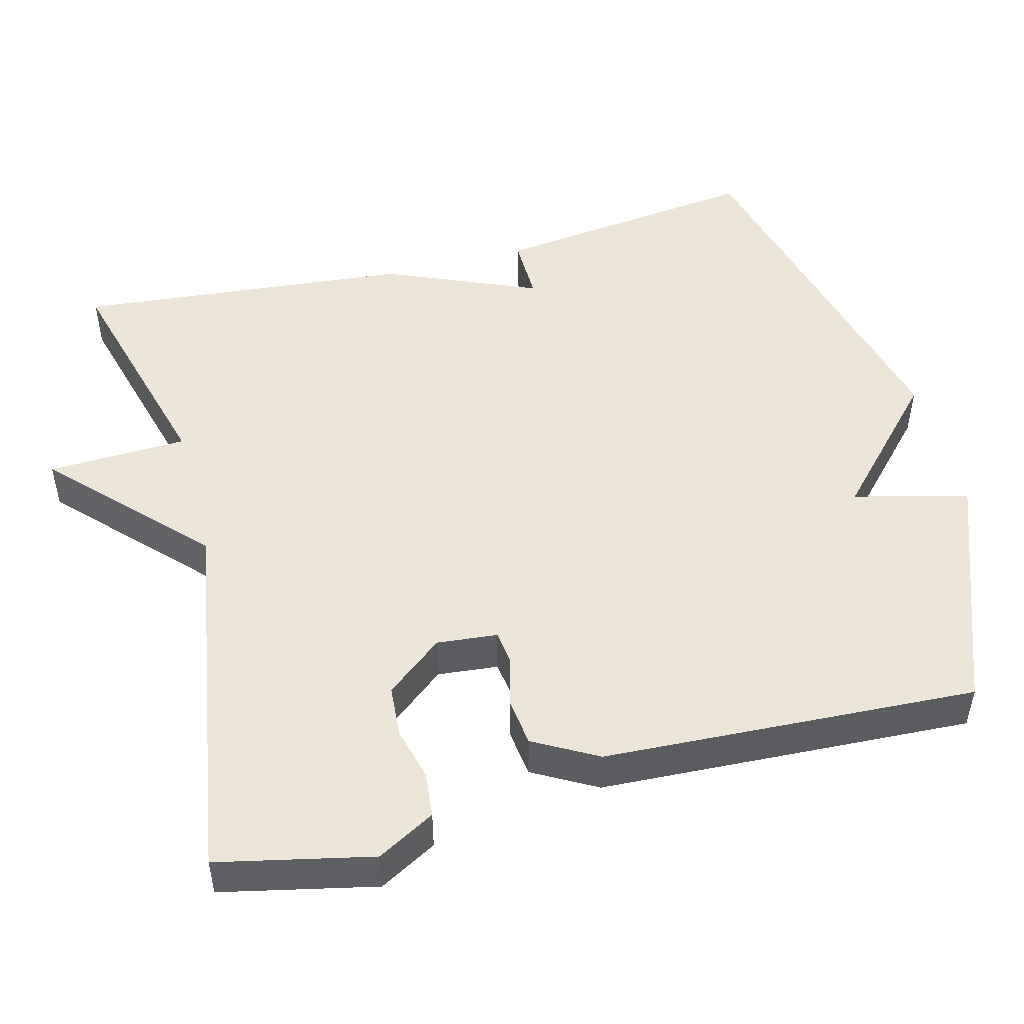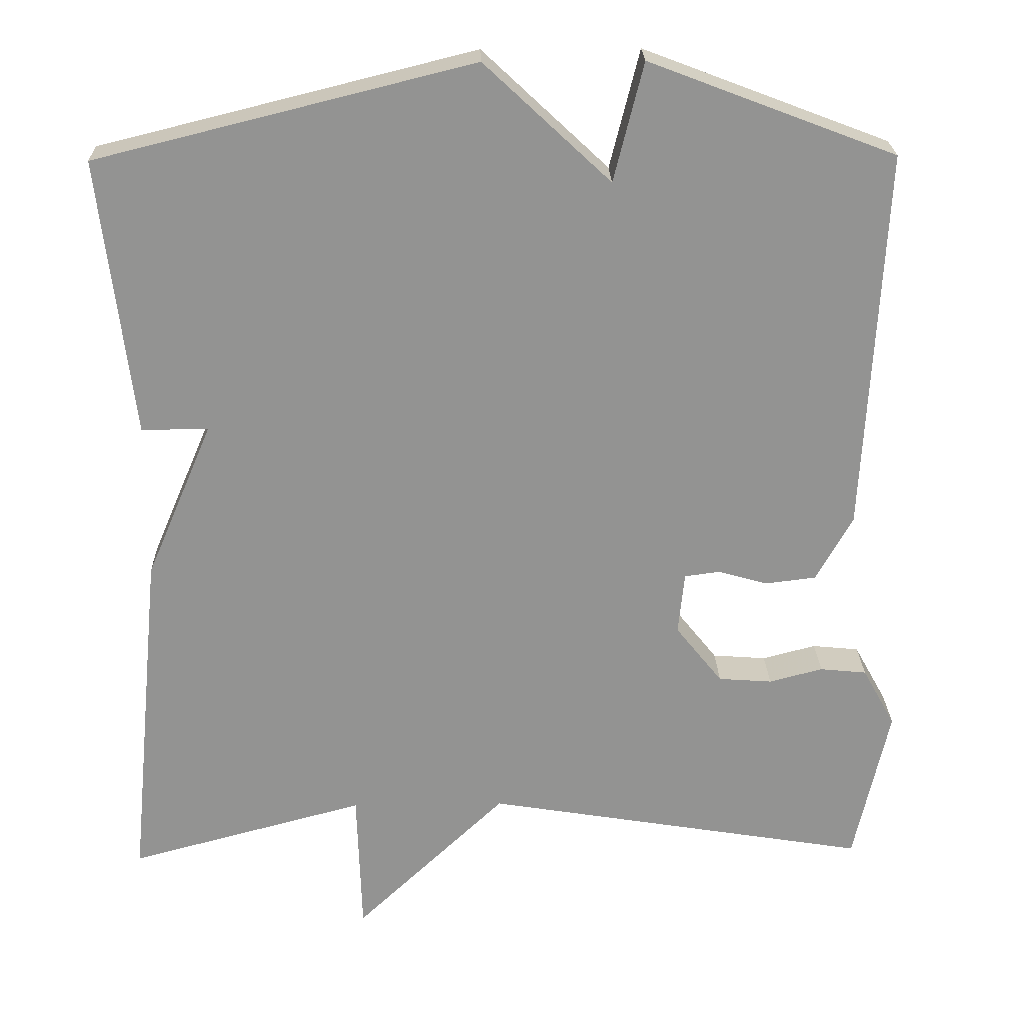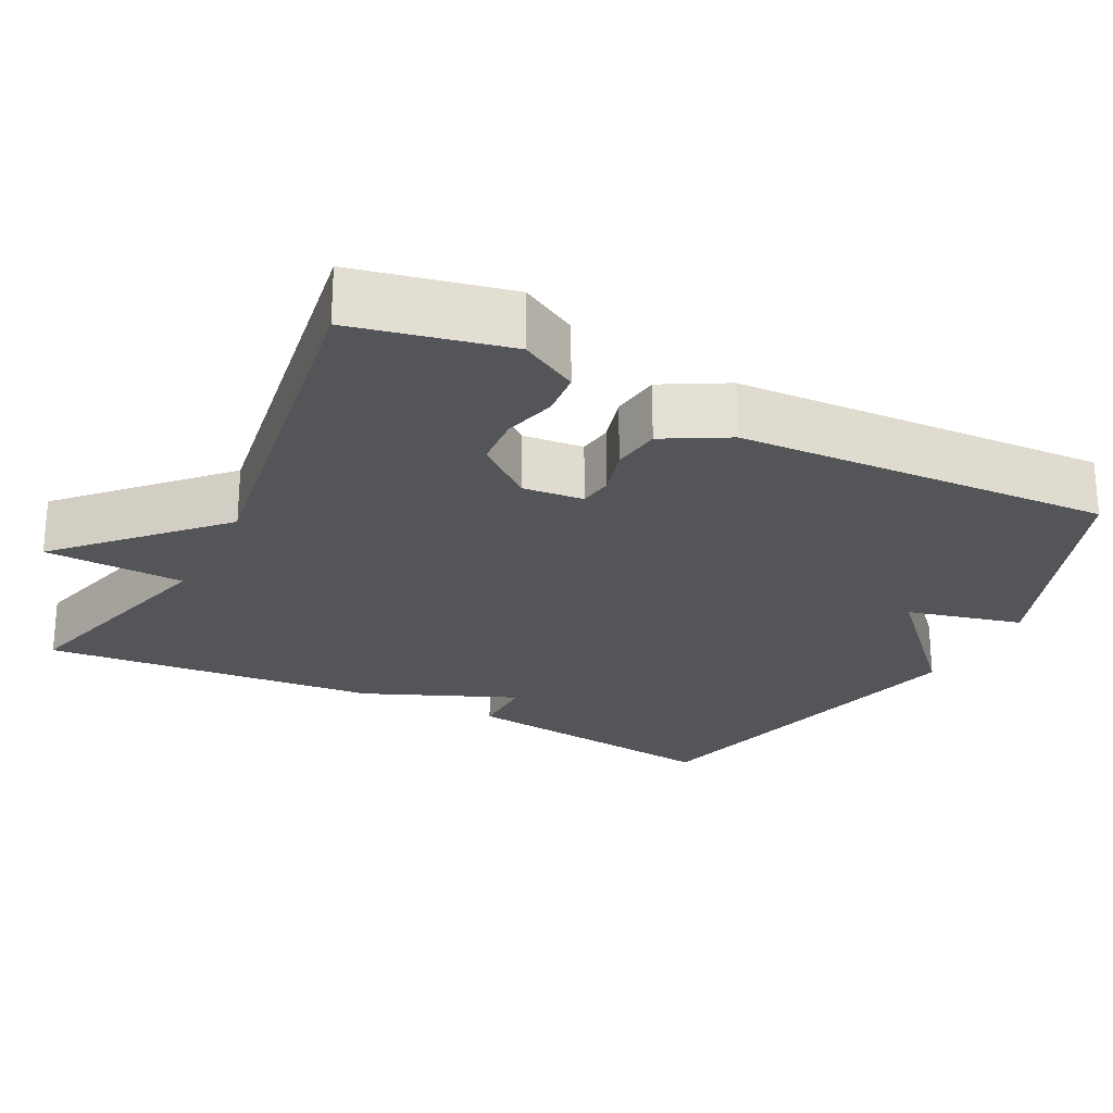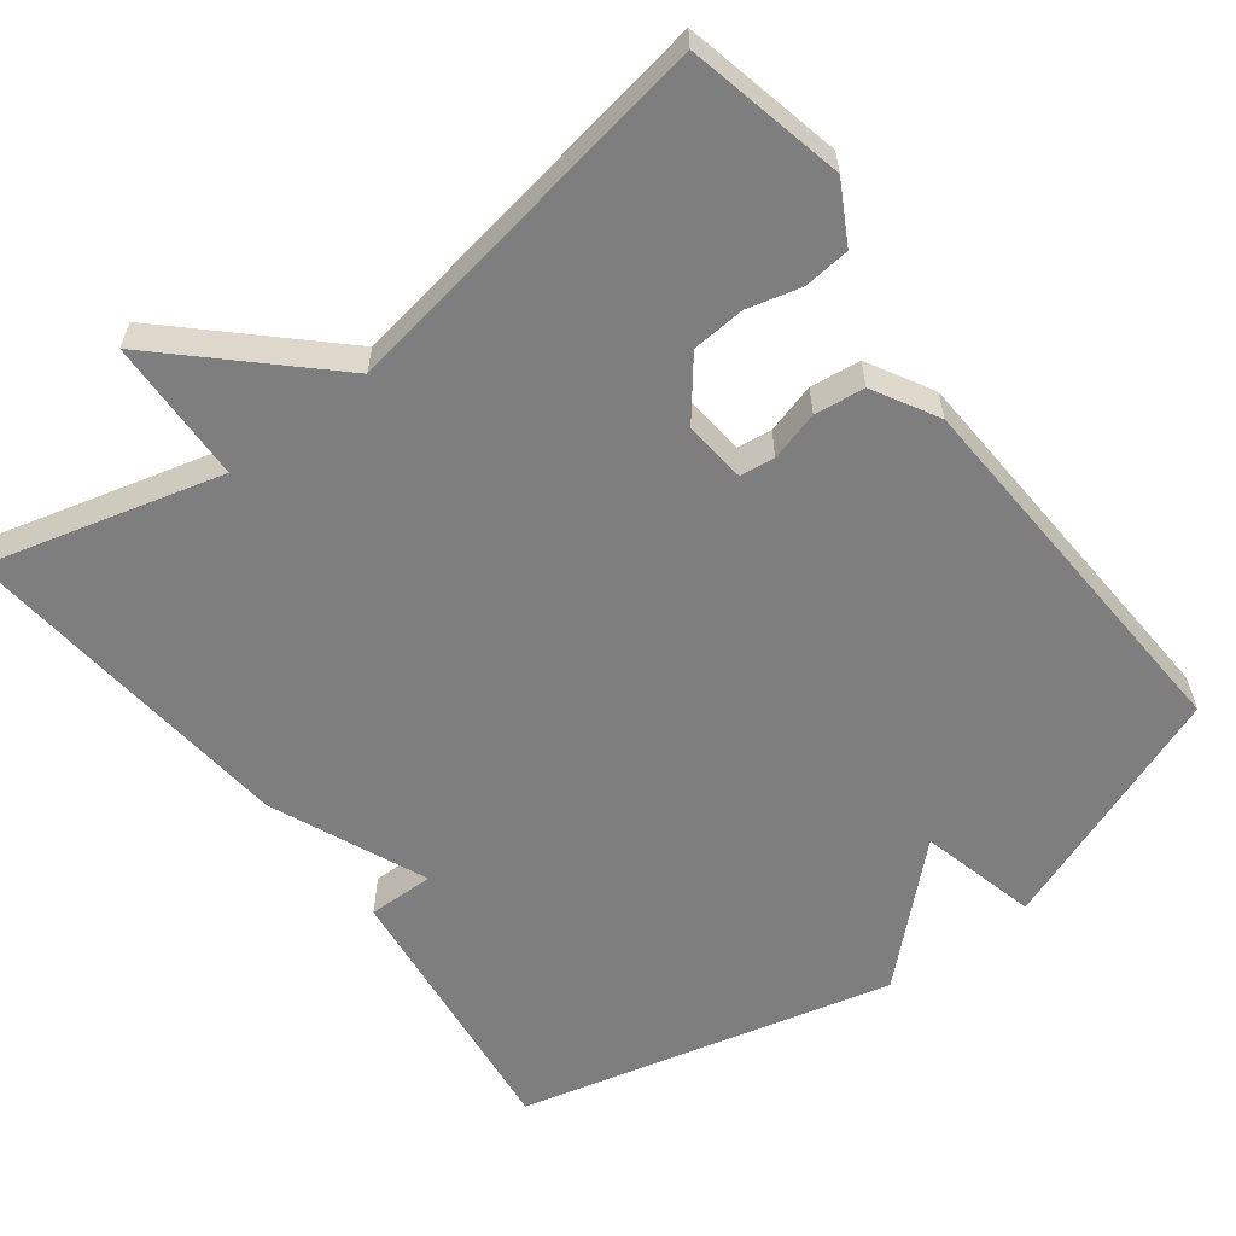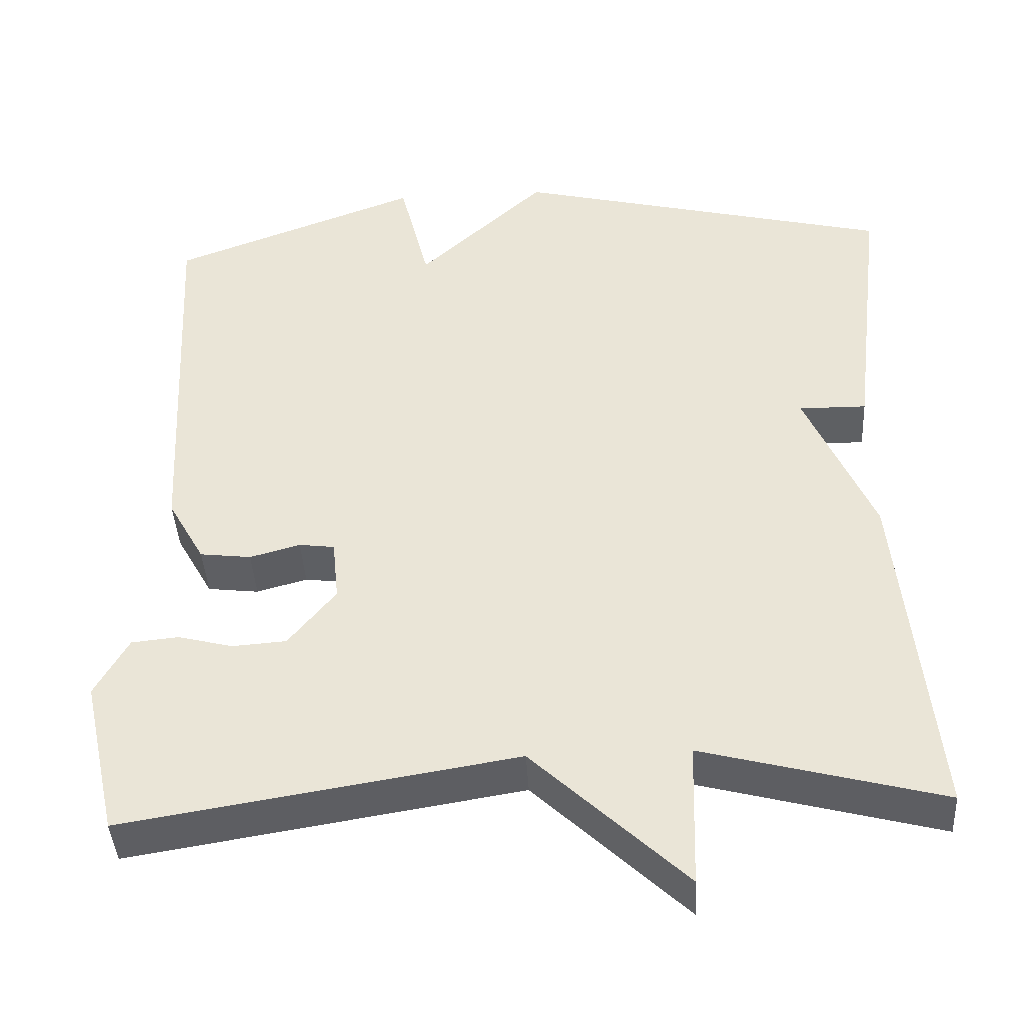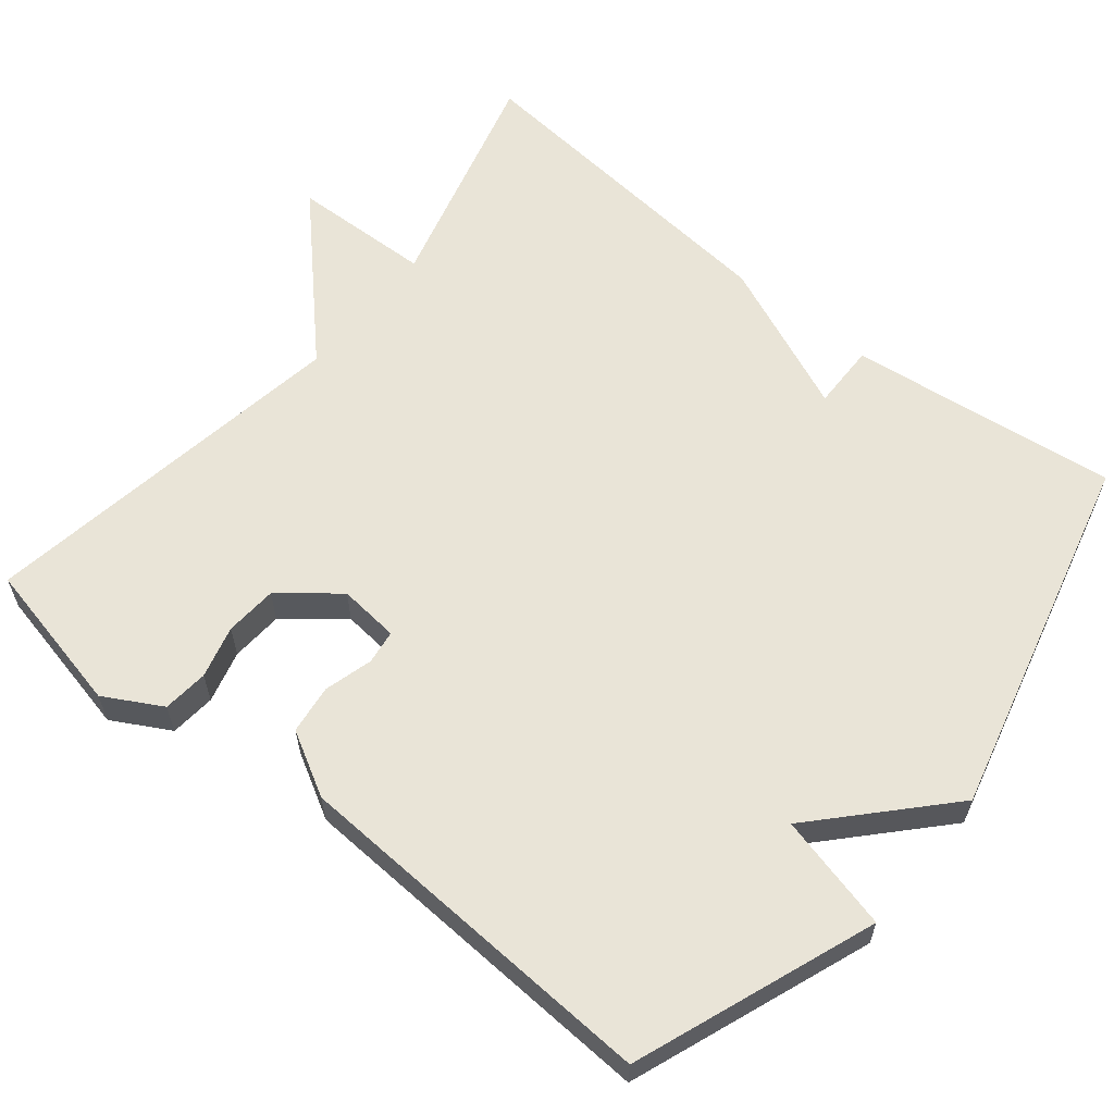
<metadata>
{"format":"obj","ext":"obj","renderer":"f3d","projection":"perspective","resolution":1024,"background":"white","views":[{"elev":49.4,"azim":-104.8,"up":"+Y"},{"elev":23.5,"azim":178.5,"up":"+Z"},{"elev":-24.5,"azim":-117.2,"up":"+Y"},{"elev":-59.5,"azim":-142.8,"up":"+Y"},{"elev":-42.1,"azim":3.3,"up":"+Z"},{"elev":61.0,"azim":-51.1,"up":"+Y"}]}
</metadata>
<code>
v -0.5 0.07 -0.5
v -0.545 0.07 -0.297
v -0.503 0.07 -0.221
v -0.443 0.07 -0.215
v -0.374 0.07 -0.233
v -0.305 0.07 -0.228
v -0.245 0.07 -0.153
v -0.253 0.07 -0.073
v -0.298 0.07 -0.067
v -0.362 0.07 -0.085
v -0.427 0.07 -0.077
v -0.474 0.07 0.007
v -0.5 0.07 0.5
v -0.184 0.07 0.62
v -0.146 0.07 0.468
v 0.016 0.07 0.62
v 0.5 0.07 0.5
v 0.457 0.07 0.144
v 0.371 0.07 0.145
v 0.457 0.07 -0.056
v 0.5 0.07 -0.5
v 0.196 0.07 -0.419
v 0.19 0.07 -0.604
v -0.004 0.07 -0.419
v -0.5 0 -0.5
v -0.545 0 -0.297
v -0.503 0 -0.221
v -0.443 0 -0.215
v -0.374 0 -0.233
v -0.305 0 -0.228
v -0.245 0 -0.153
v -0.253 0 -0.073
v -0.298 0 -0.067
v -0.362 0 -0.085
v -0.427 0 -0.077
v -0.474 0 0.007
v -0.5 0 0.5
v -0.184 0 0.62
v -0.146 0 0.468
v 0.016 0 0.62
v 0.5 0 0.5
v 0.457 0 0.144
v 0.371 0 0.145
v 0.457 0 -0.056
v 0.5 0 -0.5
v 0.196 0 -0.419
v 0.19 0 -0.604
v -0.004 0 -0.419
f 22 23 24
f 19 20 21 22
f 19 22 24
f 17 18 19
f 16 17 19
f 15 16 19
f 15 19 24
f 13 14 15
f 12 13 15
f 11 12 15
f 10 11 15
f 9 10 15
f 8 9 15
f 7 8 15 24
f 6 7 24 1
f 3 4 5
f 2 3 5
f 1 2 5
f 1 5 6
f 48 47 46
f 46 45 44 43
f 48 46 43
f 43 42 41
f 43 41 40
f 43 40 39
f 48 43 39
f 39 38 37
f 39 37 36
f 39 36 35
f 39 35 34
f 39 34 33
f 39 33 32
f 48 39 32 31
f 25 48 31 30
f 29 28 27
f 29 27 26
f 29 26 25
f 30 29 25
f 1 25 26 2
f 2 26 27 3
f 3 27 28 4
f 4 28 29 5
f 5 29 30 6
f 6 30 31 7
f 7 31 32 8
f 8 32 33 9
f 9 33 34 10
f 10 34 35 11
f 11 35 36 12
f 12 36 37 13
f 13 37 38 14
f 14 38 39 15
f 15 39 40 16
f 16 40 41 17
f 17 41 42 18
f 18 42 43 19
f 19 43 44 20
f 20 44 45 21
f 21 45 46 22
f 22 46 47 23
f 23 47 48 24
f 24 48 25 1

</code>
